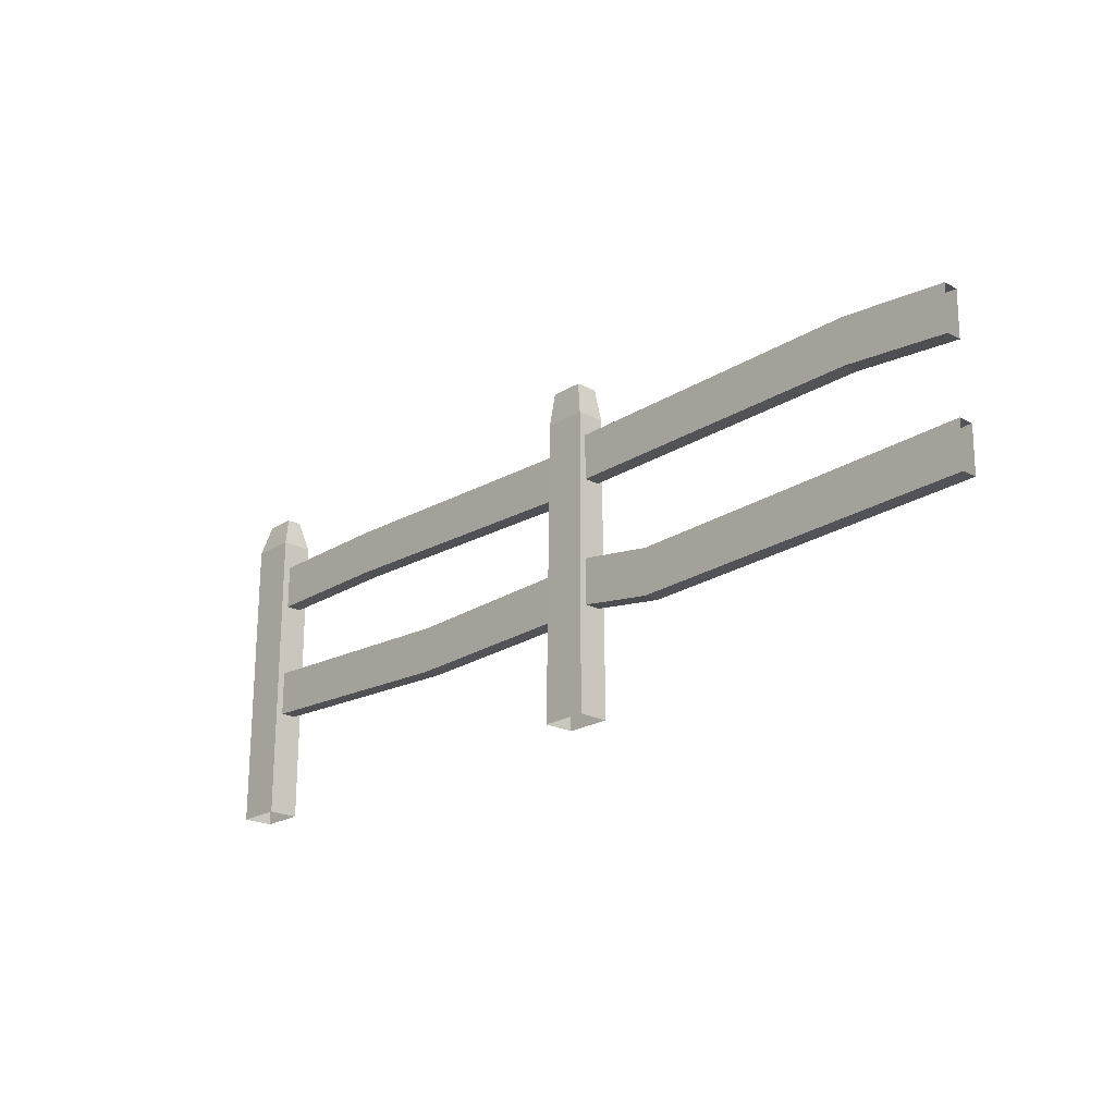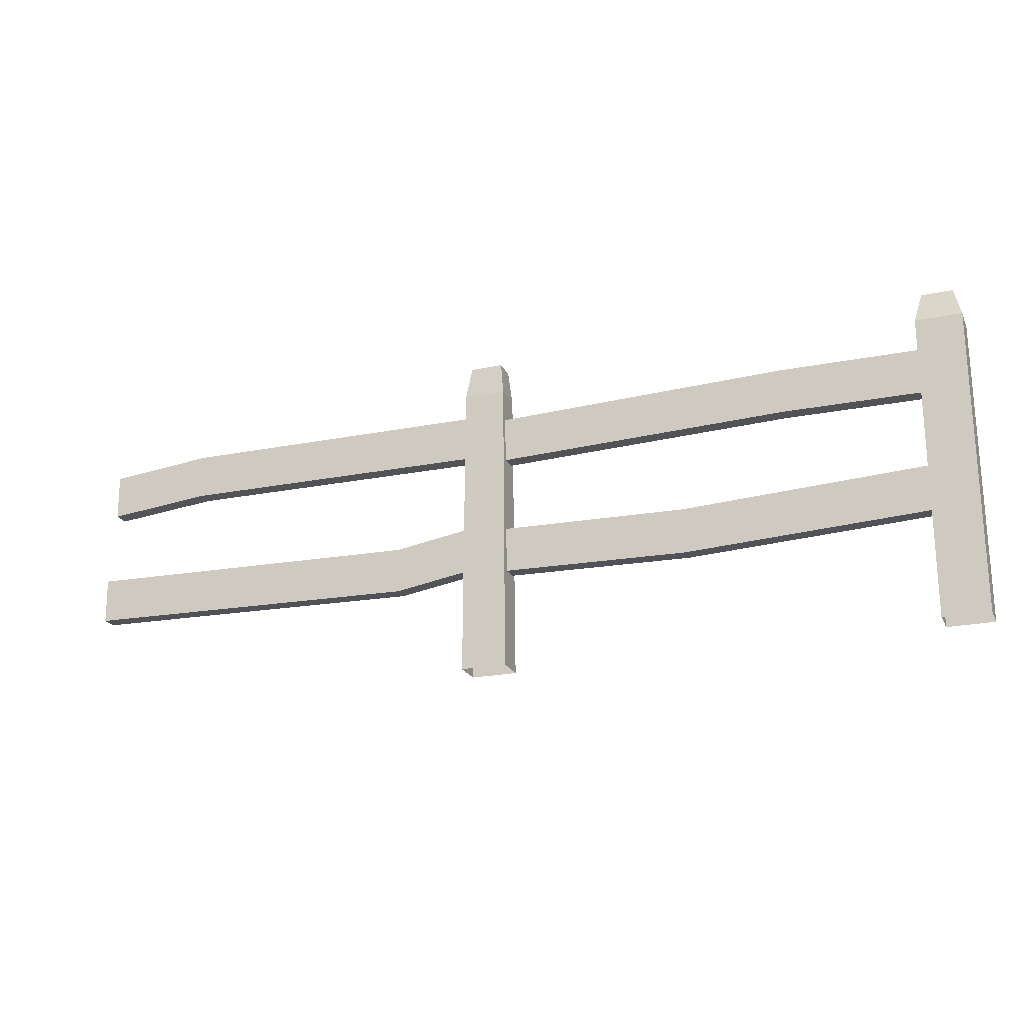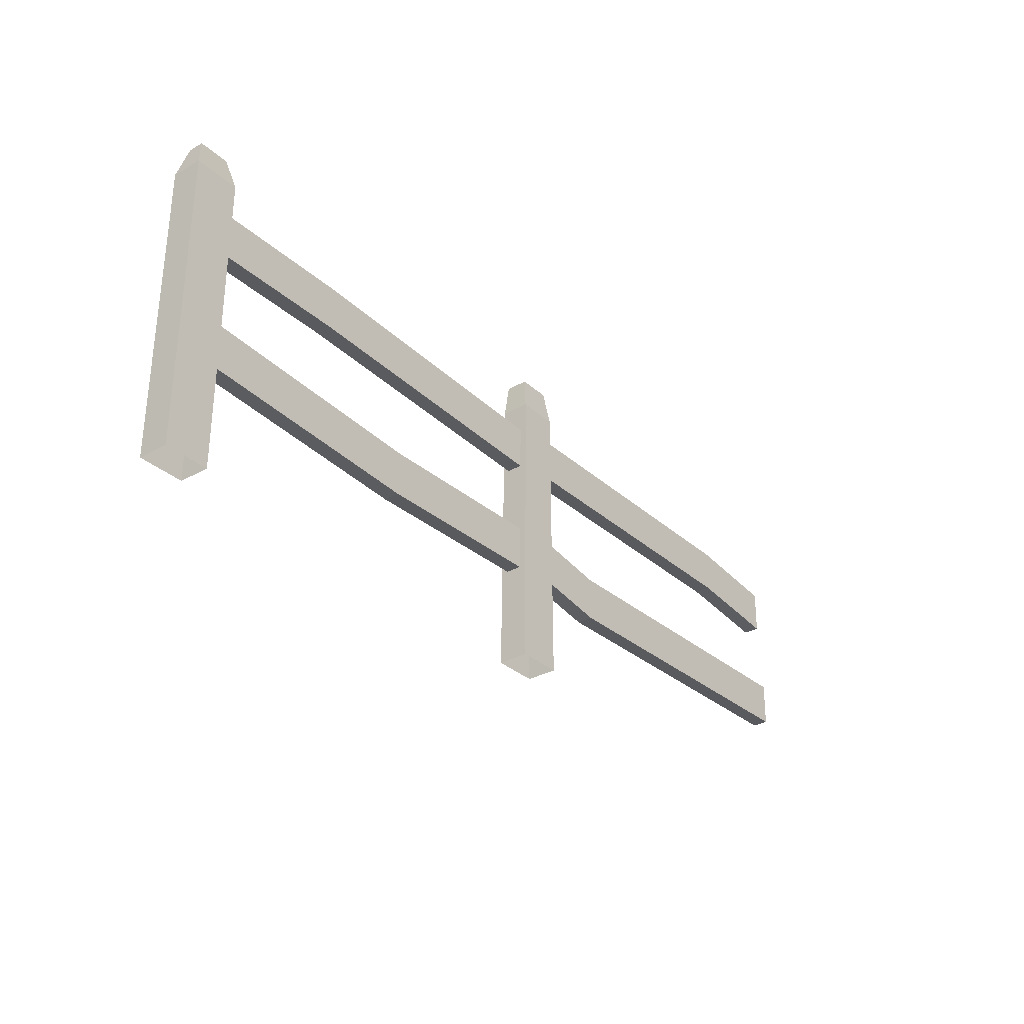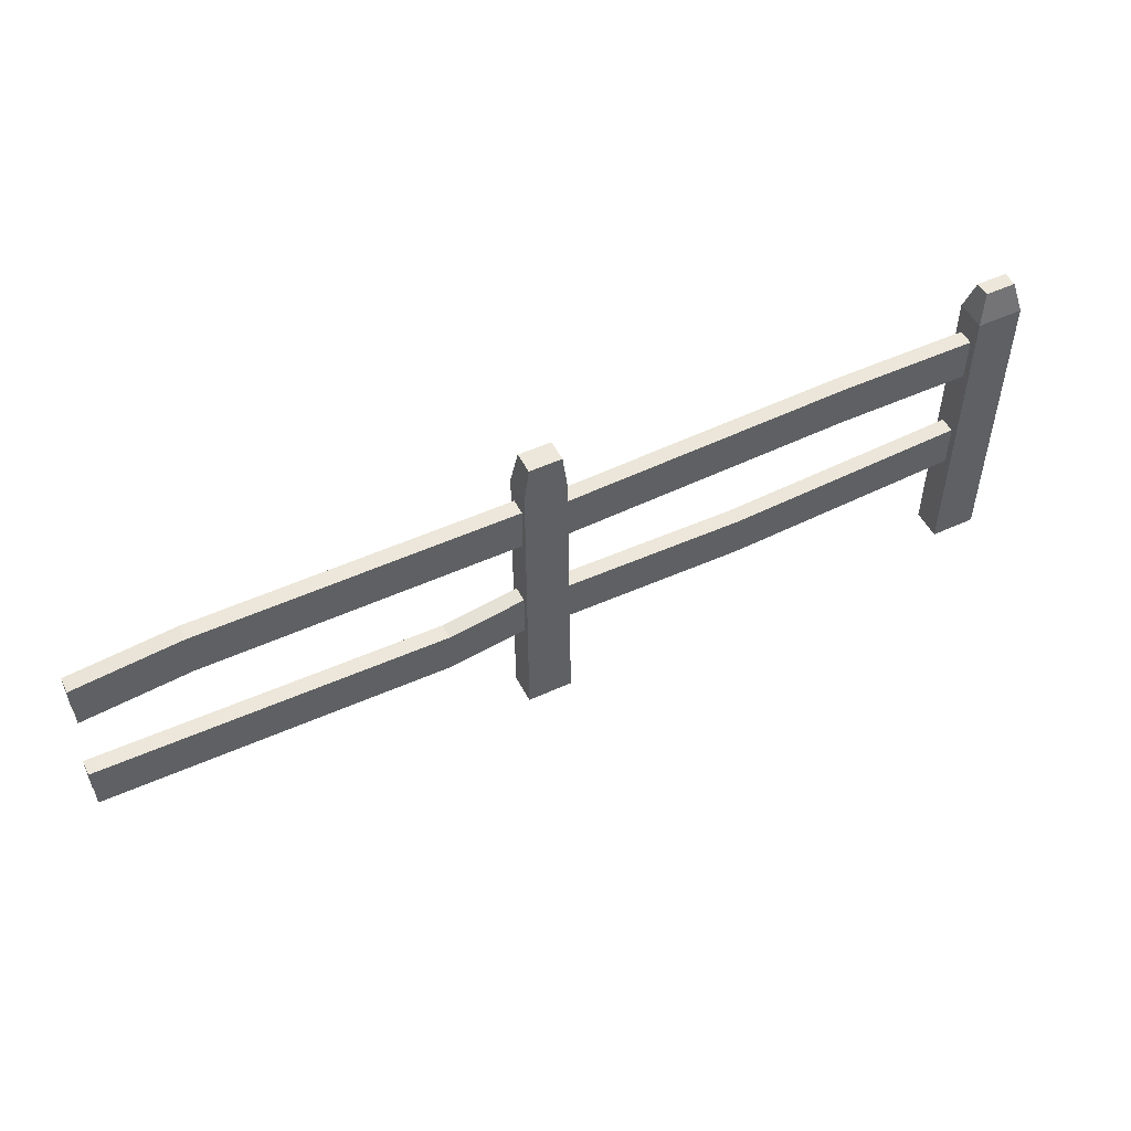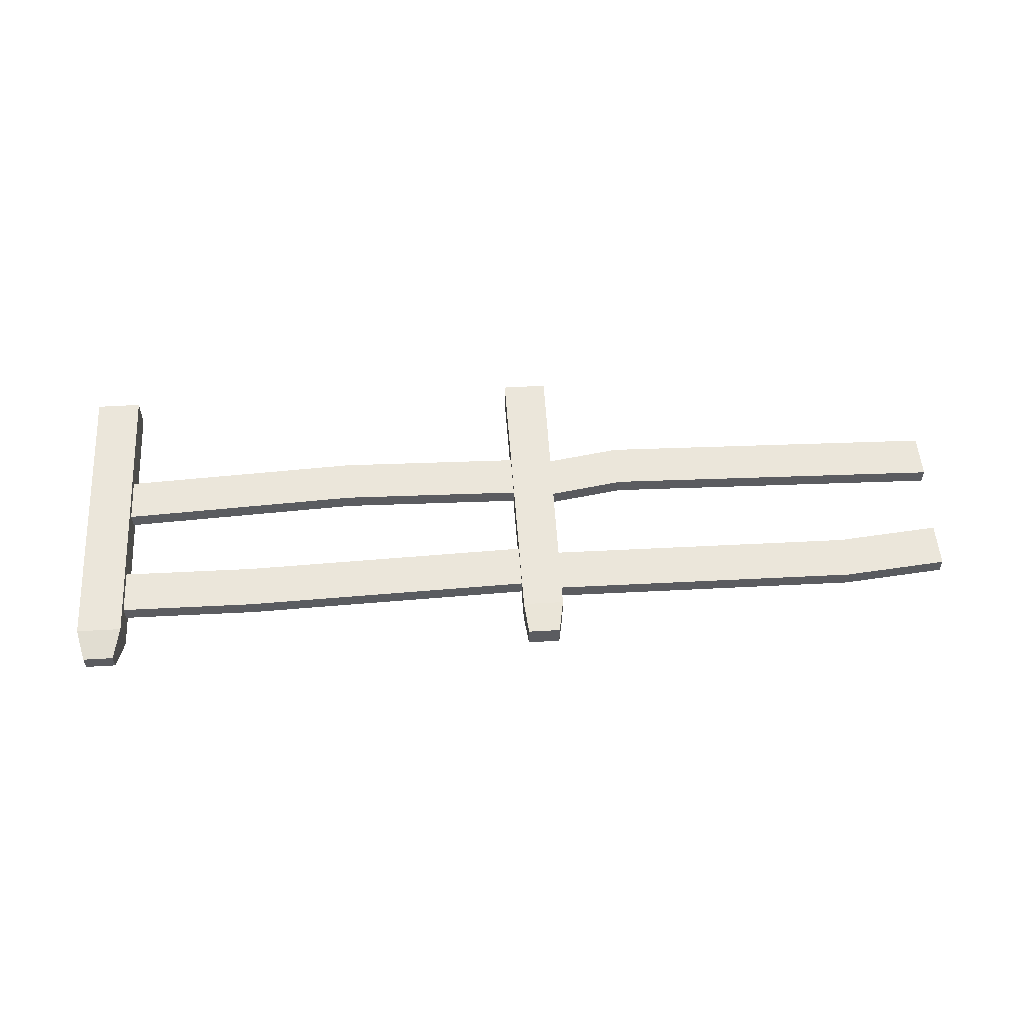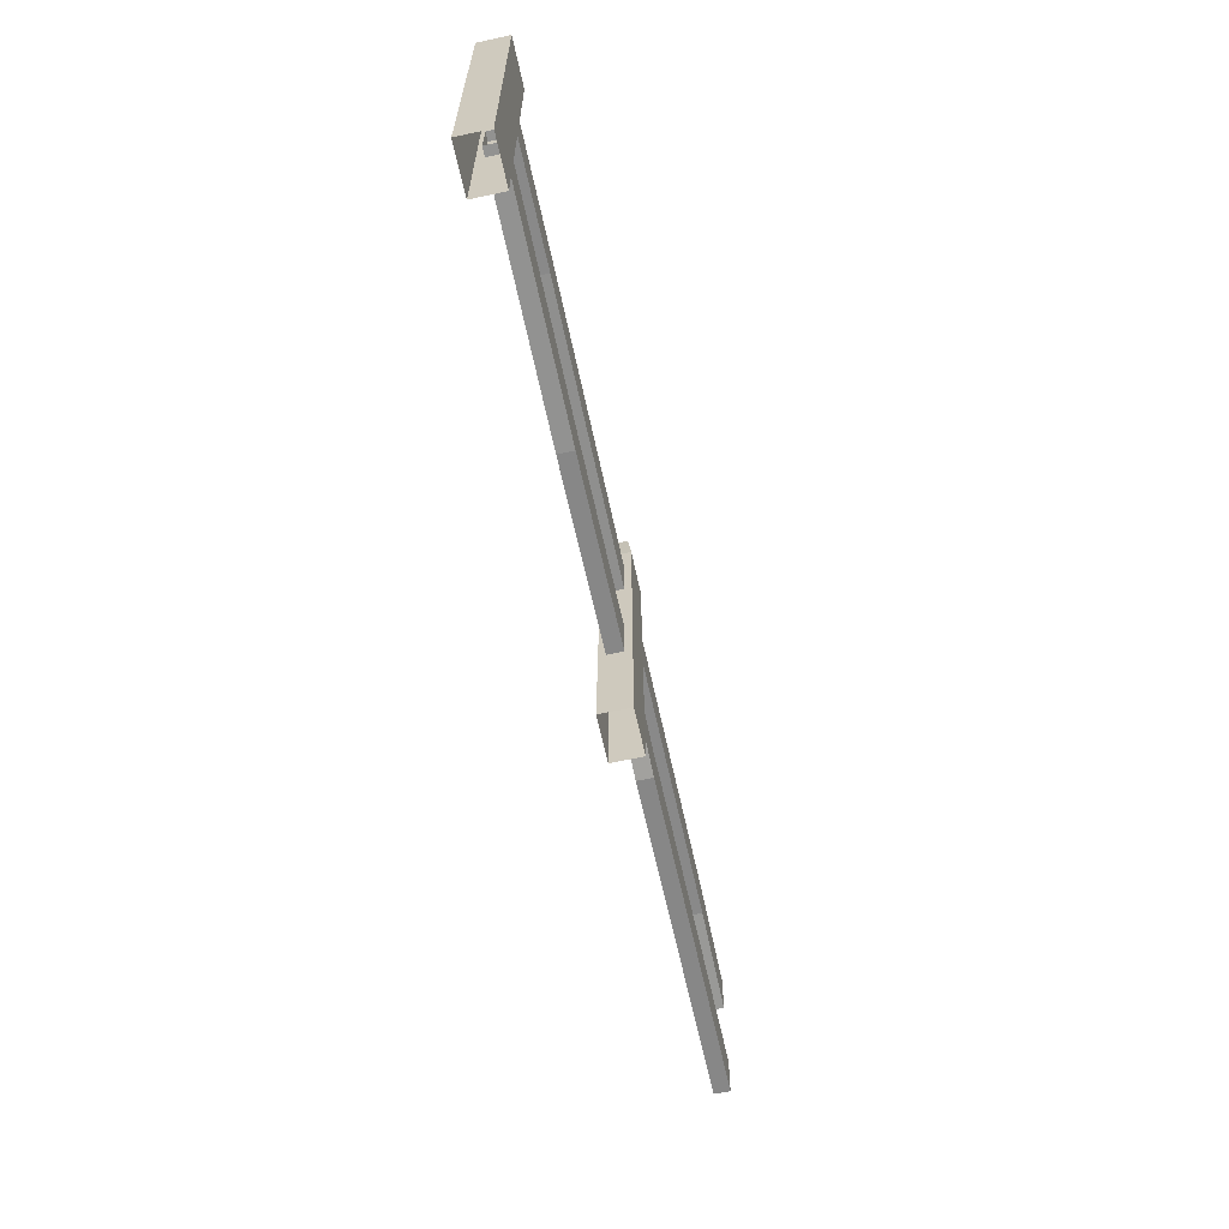
<metadata>
{"format":"obj","ext":"obj","renderer":"f3d","projection":"perspective","resolution":1024,"background":"white","views":[{"elev":-21.7,"azim":-133.0,"up":"+Y"},{"elev":-21.9,"azim":20.0,"up":"+Y"},{"elev":-31.6,"azim":128.5,"up":"+Y"},{"elev":51.3,"azim":-26.6,"up":"+Y"},{"elev":54.7,"azim":176.5,"up":"+Z"},{"elev":-63.6,"azim":102.2,"up":"+Y"}]}
</metadata>
<code>
o Cube.011_Cube.019
v 1.064 1.674 0.04331
v 1.025 -0.2969 0.06935
v 1.064 1.674 -0.08642
v 1.025 -0.2969 -0.1125
v 1.257 1.674 0.04331
v 1.296 -0.2969 0.06935
v 1.257 1.674 -0.08642
v 1.296 -0.2969 -0.1125
v 1.029 1.477 0.0589
v 1.029 1.477 -0.1079
v 1.277 1.477 -0.1079
v 1.277 1.477 0.0589
v 1.267 1.028 0.0255
v 3.901 1.074 0.0255
v 1.267 1.028 -0.06861
v 3.901 1.074 -0.06861
v 1.263 1.298 0.0255
v 3.896 1.345 0.0255
v 1.263 1.298 -0.06861
v 3.896 1.345 -0.06861
v 3.015 1.08 0.0255
v 3.015 1.08 -0.06861
v 3.01 1.351 -0.06861
v 3.01 1.351 0.0255
v 1.242 0.3046 0.0255
v 3.876 0.3508 0.0255
v 1.242 0.3046 -0.06861
v 3.876 0.3508 -0.06861
v 1.238 0.5752 0.0255
v 3.871 0.6215 0.0255
v 1.238 0.5752 -0.06861
v 3.871 0.6215 -0.06861
v 2.39 0.279 0.0255
v 2.39 0.279 -0.06861
v 2.385 0.5497 -0.06861
v 2.385 0.5497 0.0255
v -1.451 1.028 0.0255
v 1.183 1.074 0.0255
v -1.451 1.028 -0.06861
v 1.183 1.074 -0.06861
v -1.456 1.298 0.0255
v 1.178 1.345 0.0255
v -1.456 1.298 -0.06861
v 1.178 1.345 -0.06861
v -0.827 1.088 0.0255
v -0.827 1.088 -0.06861
v -0.8318 1.359 -0.06861
v -0.8318 1.359 0.0255
v -1.476 0.3046 0.0255
v 1.158 0.3508 0.0255
v -1.476 0.3046 -0.06861
v 1.158 0.3508 -0.06861
v -1.481 0.5752 0.0255
v 1.153 0.6215 0.0255
v -1.481 0.5752 -0.06861
v 1.153 0.6215 -0.06861
v 0.5797 0.2589 0.0255
v 0.5797 0.2589 -0.06861
v 0.5749 0.5295 -0.06861
v 0.5749 0.5295 0.0255
v 3.823 1.514 0.06935
v 3.823 -0.2969 0.06935
v 3.823 1.514 -0.1125
v 3.823 -0.2969 -0.1125
v 4.094 1.514 0.06935
v 4.094 -0.2969 0.06935
v 4.094 1.514 -0.1125
v 4.094 -0.2969 -0.1125
v 3.867 1.696 -0.06625
v 3.867 1.696 0.02314
v 4.05 1.696 -0.06625
v 4.05 1.696 0.02314
f 9 10 4 2
f 10 11 8 4
f 11 12 6 8
f 12 9 2 6
f 3 1 5 7
f 5 1 9 12
f 7 5 12 11
f 3 7 11 10
f 1 3 10 9
f 21 22 16 14
f 22 23 20 16
f 23 24 18 20
f 24 21 14 18
f 17 13 21 24
f 19 17 24 23
f 15 19 23 22
f 13 15 22 21
f 33 34 28 26
f 34 35 32 28
f 35 36 30 32
f 36 33 26 30
f 29 25 33 36
f 31 29 36 35
f 27 31 35 34
f 25 27 34 33
f 45 46 40 38
f 46 47 44 40
f 47 48 42 44
f 48 45 38 42
f 41 37 45 48
f 43 41 48 47
f 39 43 47 46
f 37 39 46 45
f 57 58 52 50
f 58 59 56 52
f 59 60 54 56
f 60 57 50 54
f 53 49 57 60
f 55 53 60 59
f 51 55 59 58
f 49 51 58 57
f 61 63 64 62
f 63 67 68 64
f 67 65 66 68
f 65 61 62 66
f 65 72 70 61
f 69 70 72 71
f 63 69 71 67
f 61 70 69 63
f 67 71 72 65

</code>
